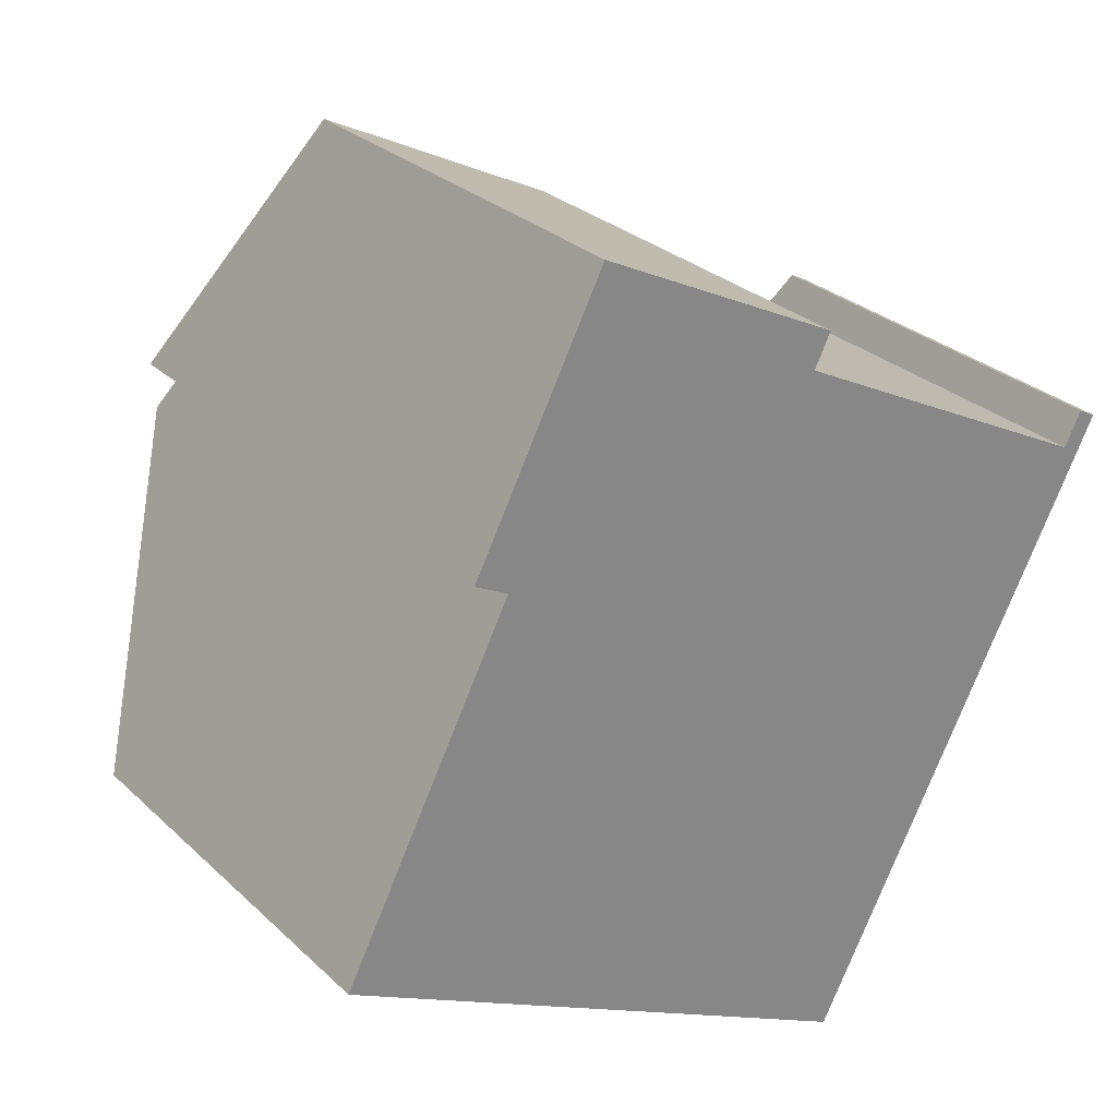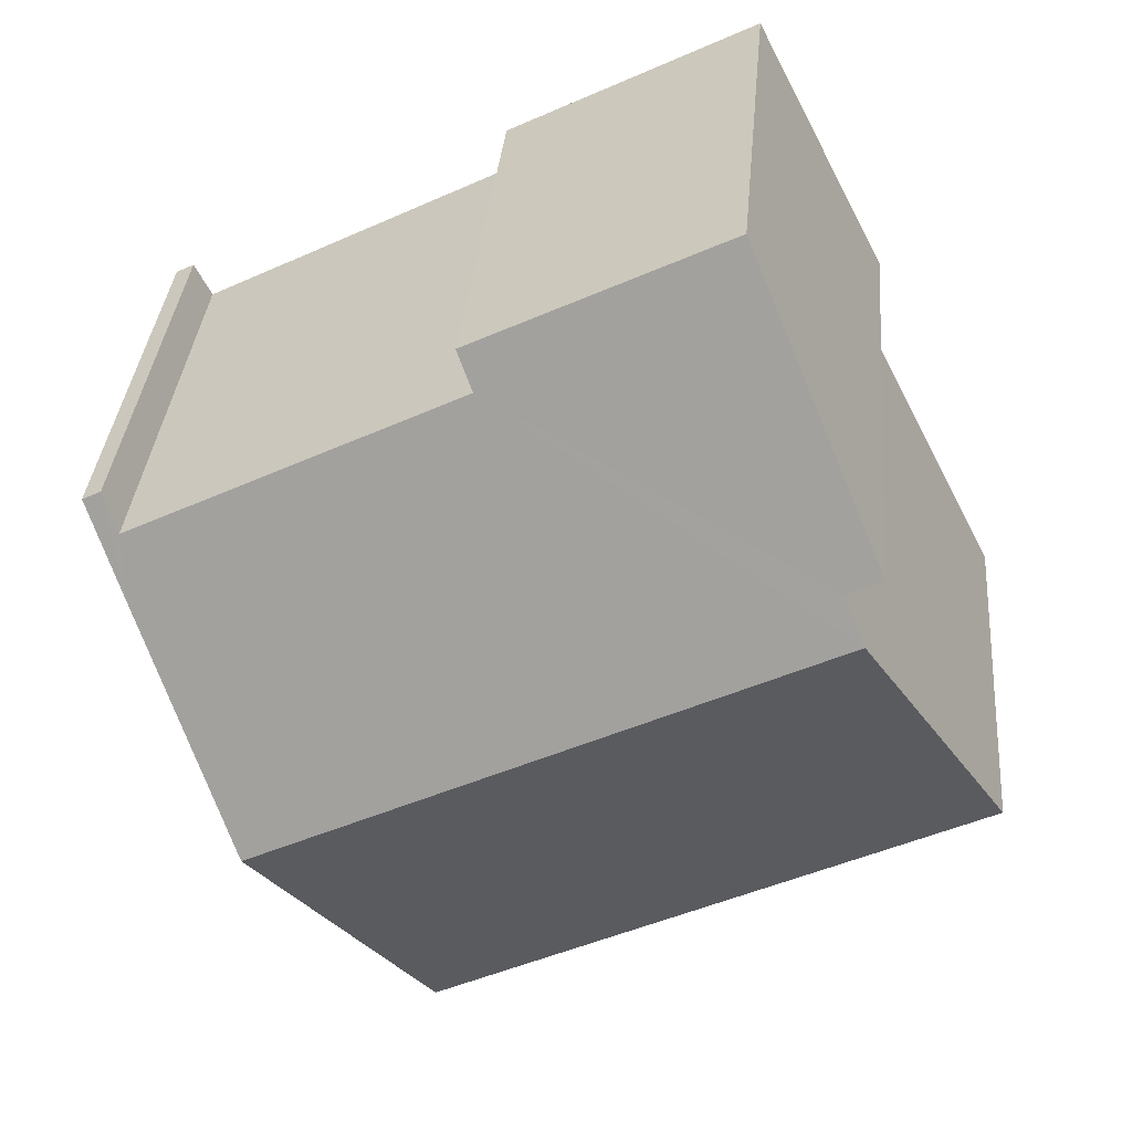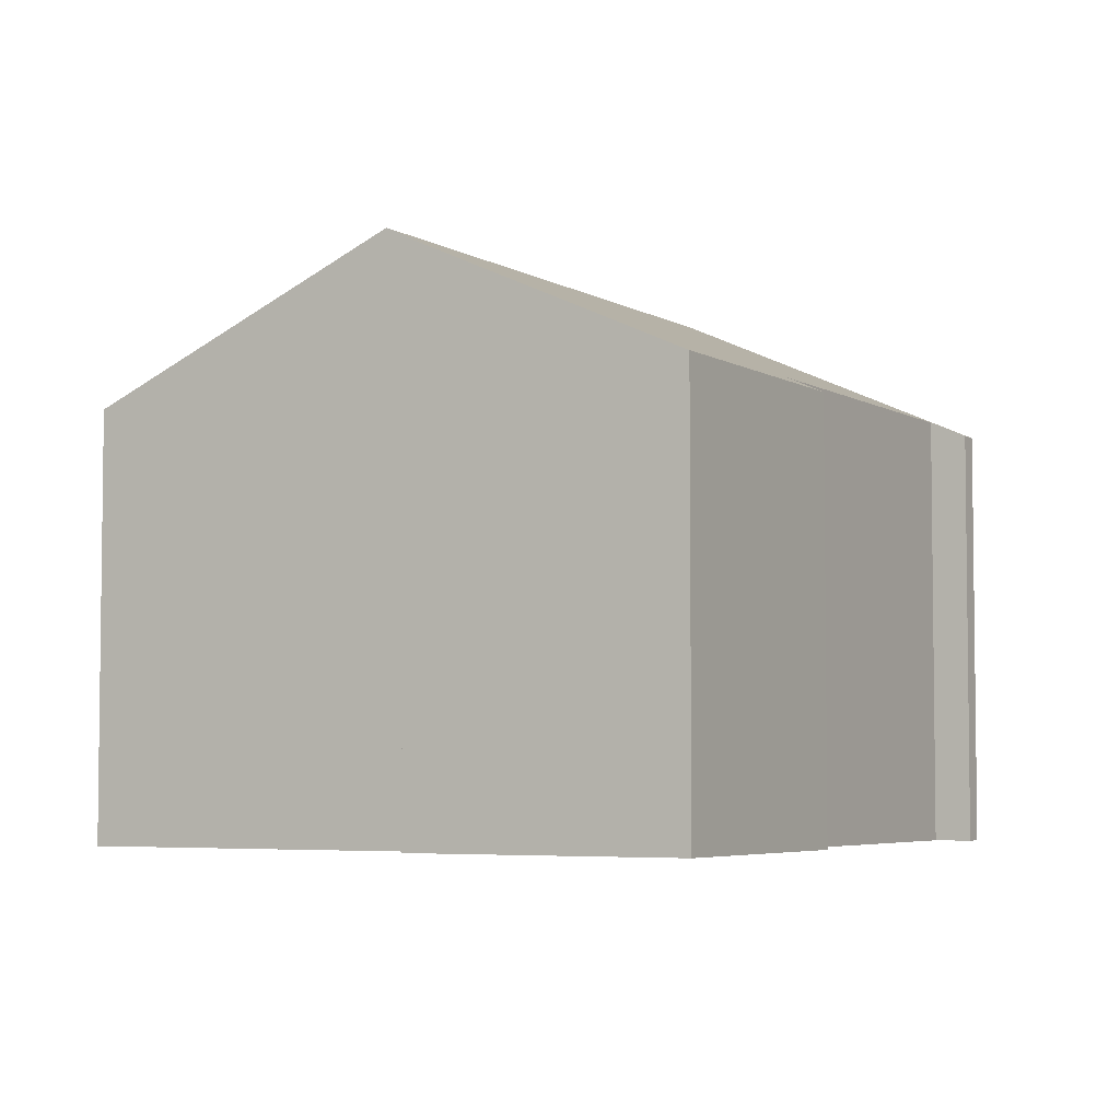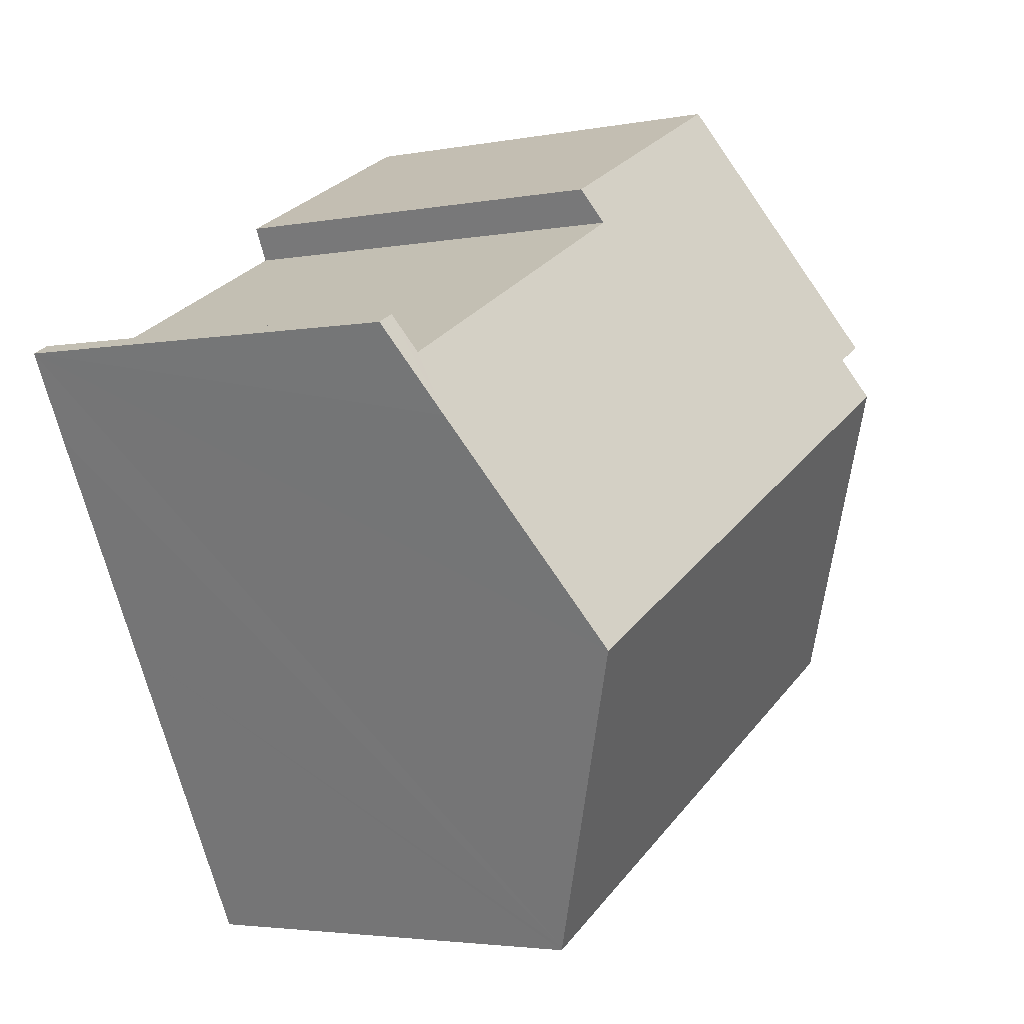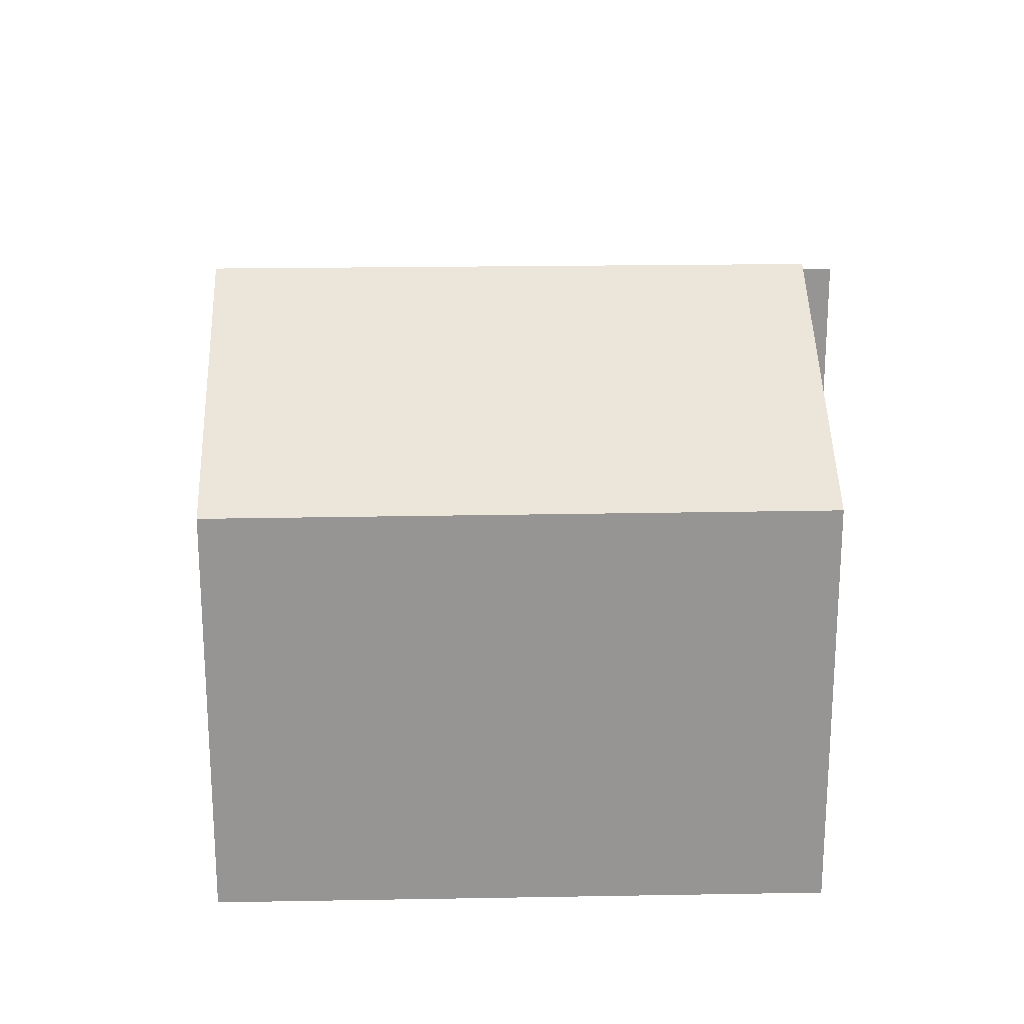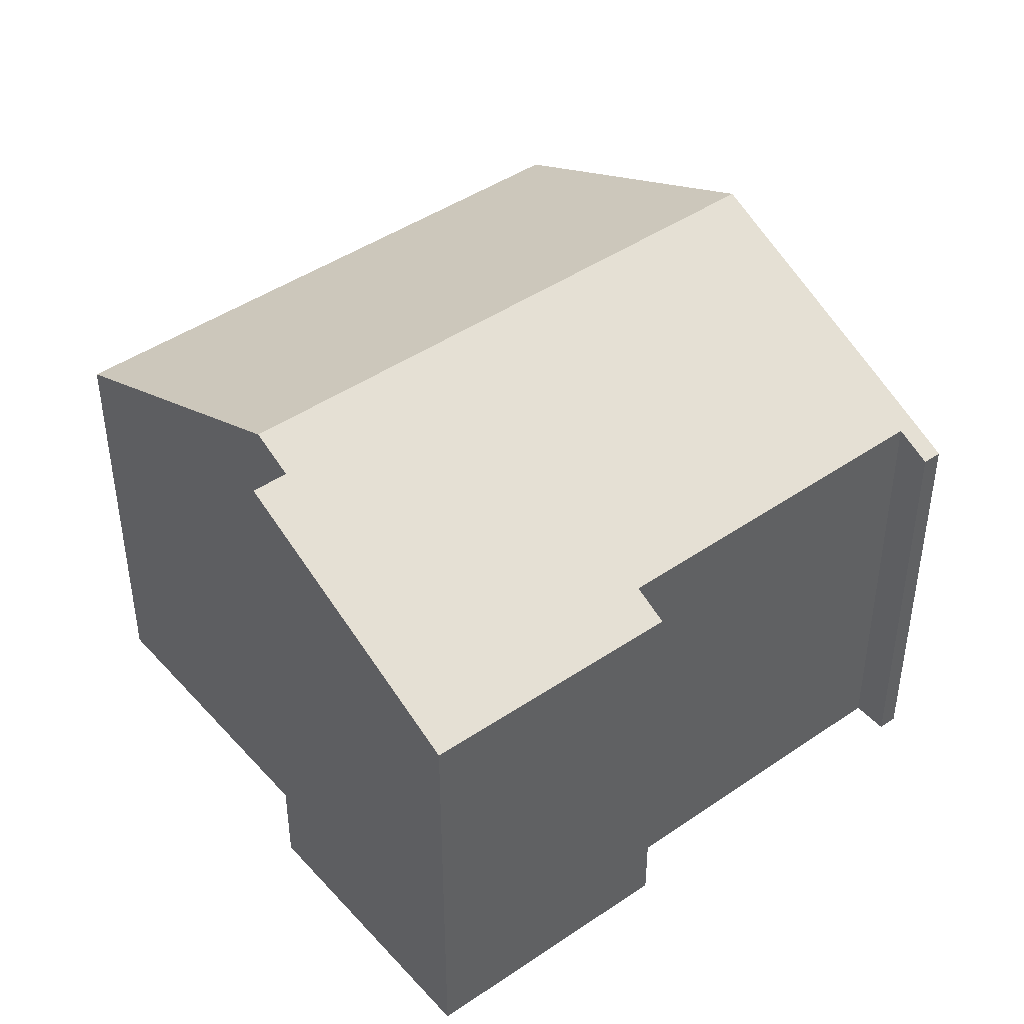
<metadata>
{"format":"obj","ext":"obj","renderer":"f3d","projection":"perspective","resolution":1024,"background":"white","views":[{"elev":28.1,"azim":-36.0,"up":"+Z"},{"elev":35.1,"azim":-175.1,"up":"+Z"},{"elev":-4.7,"azim":-33.4,"up":"+Y"},{"elev":-3.3,"azim":123.3,"up":"+Z"},{"elev":22.7,"azim":-154.7,"up":"+Y"},{"elev":44.2,"azim":-11.8,"up":"+Y"}]}
</metadata>
<code>
v  4.283 6.836 9.742
v  8.226 6.828 7.766
v  7.961 7.092 7.23
v  13.09 7.491 3.623
v  13.48 6.829 5.105
v  13.77 6.829 4.955
v  13.2 7.1 4.558
v  11.31 9.185 0.223
v  2.405 9.185 4.734
v  2.729 8.869 5.371
v  2.189 8.868 5.648
v  0 6.839 4.188e-16
v  8.874 6.851 -4.463
v  8.846 6.824 -4.516
v  2.189 -3.458e-16 5.648
v  4.283 -5.965e-16 9.742
v  13.2 -2.791e-16 4.558
v  13.48 -3.126e-16 5.105
v  0 0 0
v  2.729 -3.289e-16 5.371
v  2.405 -2.899e-16 4.734
v  8.226 -4.755e-16 7.766
v  7.961 -4.427e-16 7.23
v  13.77 -3.034e-16 4.955
v  13.09 -2.218e-16 3.623
v  11.31 -1.365e-17 0.223
v  8.846 2.765e-16 -4.516
v  8.874 2.733e-16 -4.463
g defaultobject
f 1 2 3
f 4 5 6
f 5 4 7
f 7 4 3
f 3 4 8
f 3 8 9
f 3 9 10
f 3 10 1
f 11 1 10
f 12 13 14
f 13 12 8
f 8 12 9
f 15 1 11
f 1 15 16
f 17 5 7
f 5 17 18
f 19 9 12
f 9 19 10
f 10 19 20
f 20 19 21
f 16 2 1
f 2 16 22
f 3 17 7
f 17 3 23
f 18 6 5
f 6 18 24
f 2 23 3
f 23 2 22
f 24 4 6
f 4 24 8
f 8 24 13
f 13 24 25
f 13 25 26
f 13 26 14
f 14 26 27
f 27 26 28
f 14 19 12
f 19 14 27
f 20 11 10
f 11 20 15
f 24 17 25
f 17 24 18
f 28 19 27
f 19 28 26
f 19 26 21
f 21 26 25
f 21 25 20
f 20 25 15
f 15 25 16
f 16 25 23
f 23 25 17
f 16 23 22

</code>
